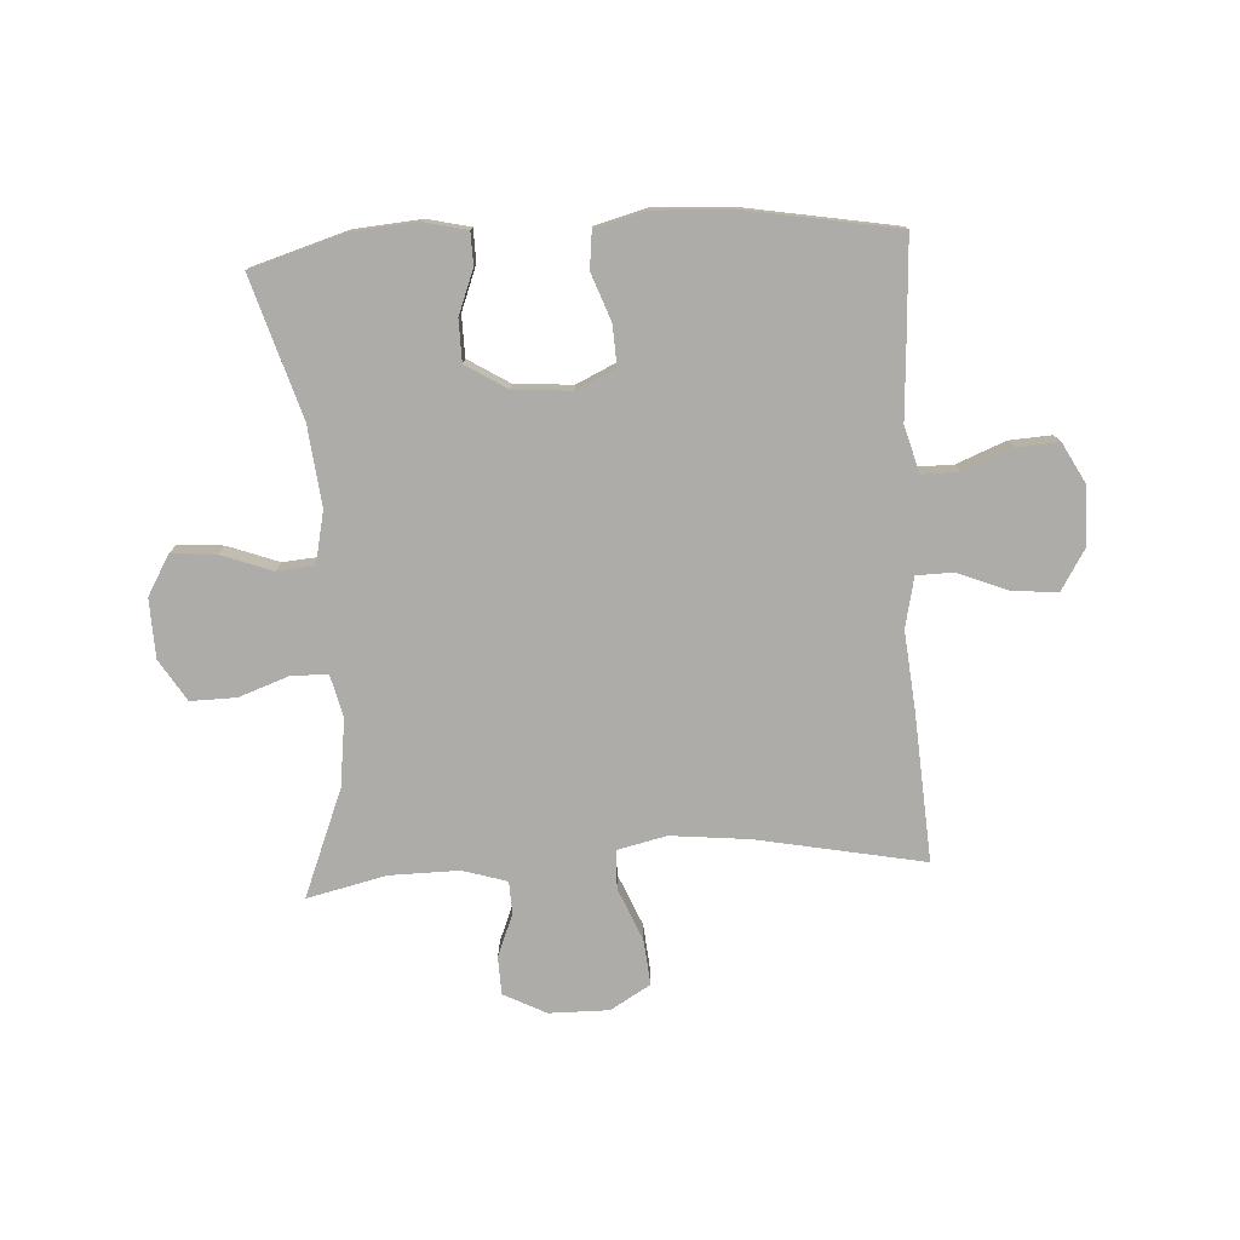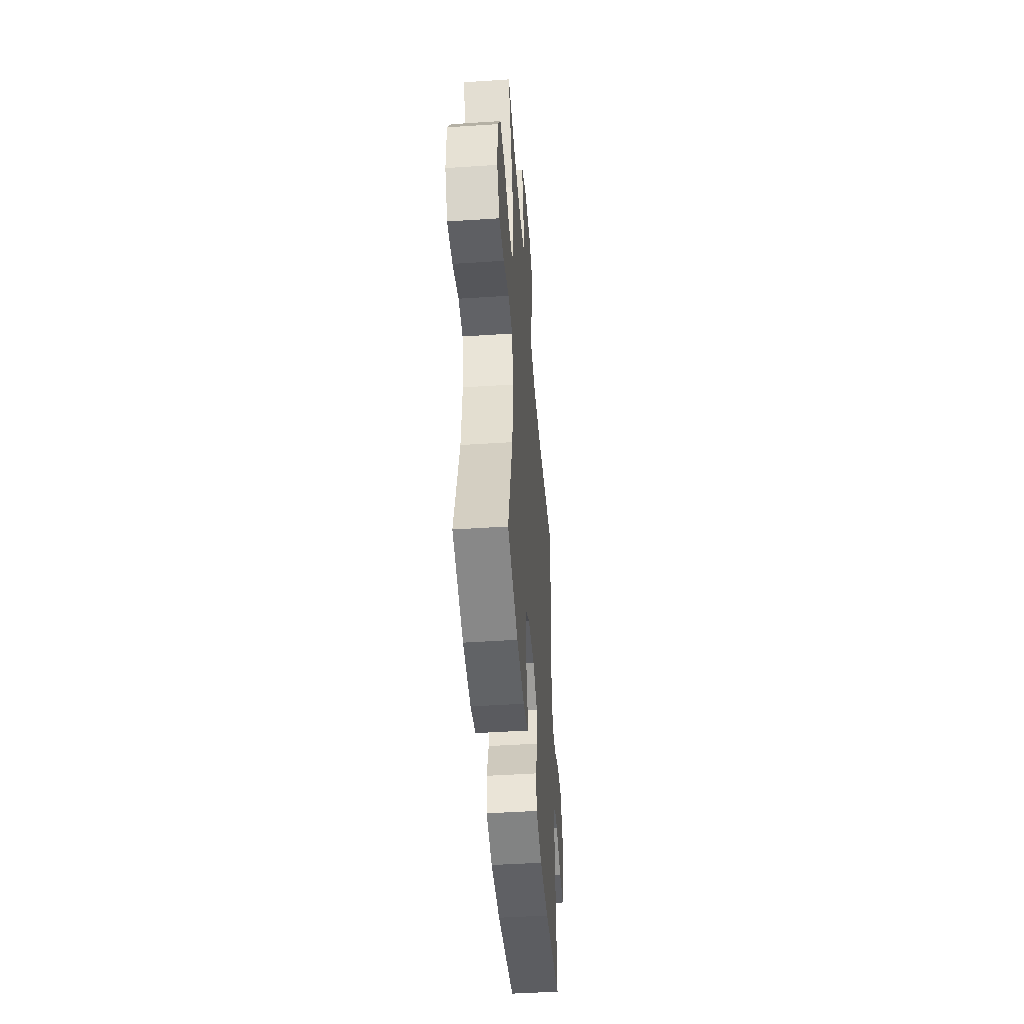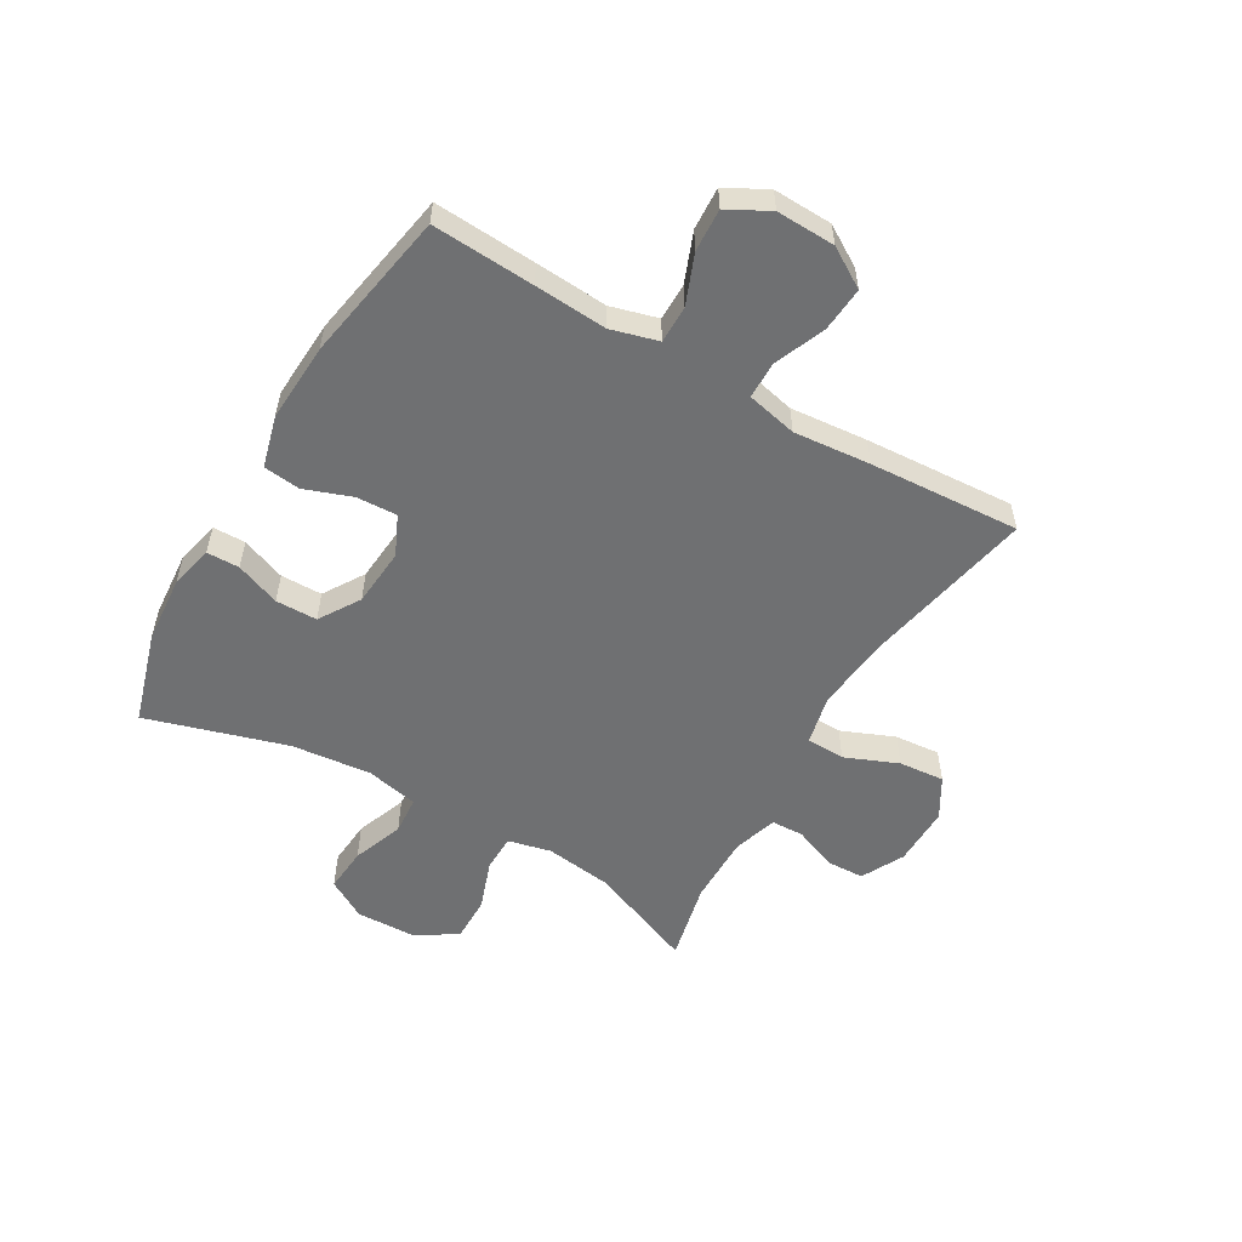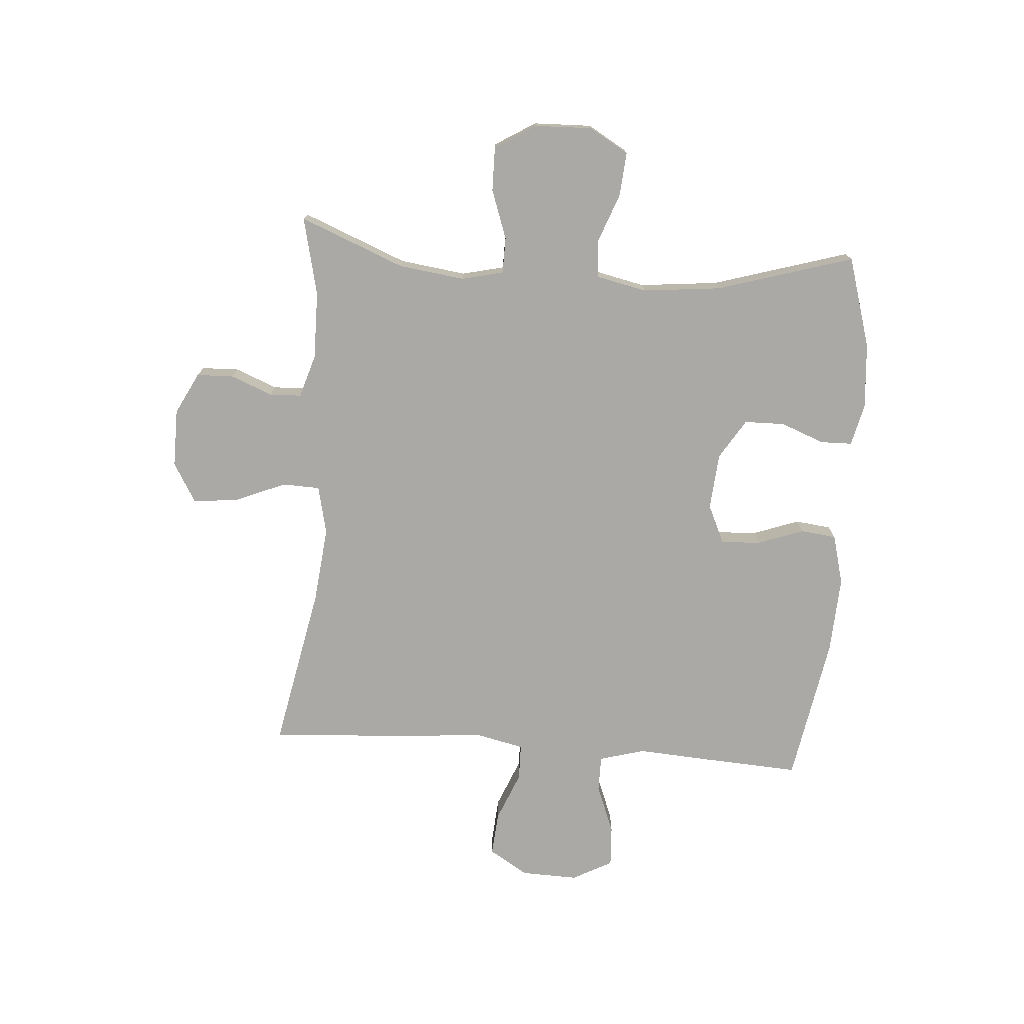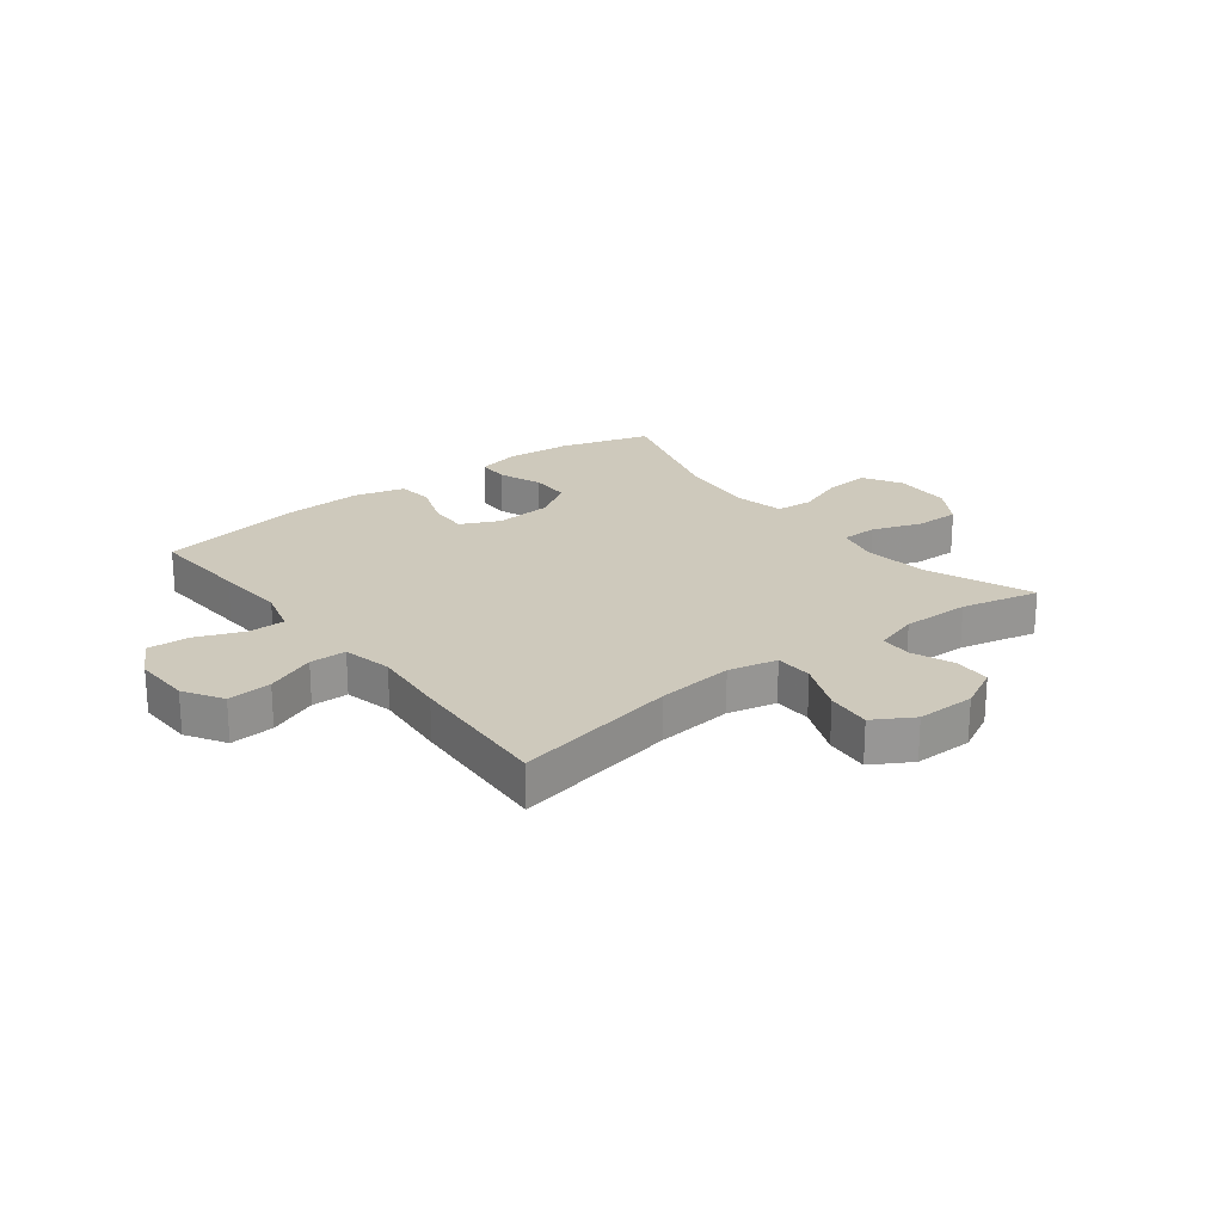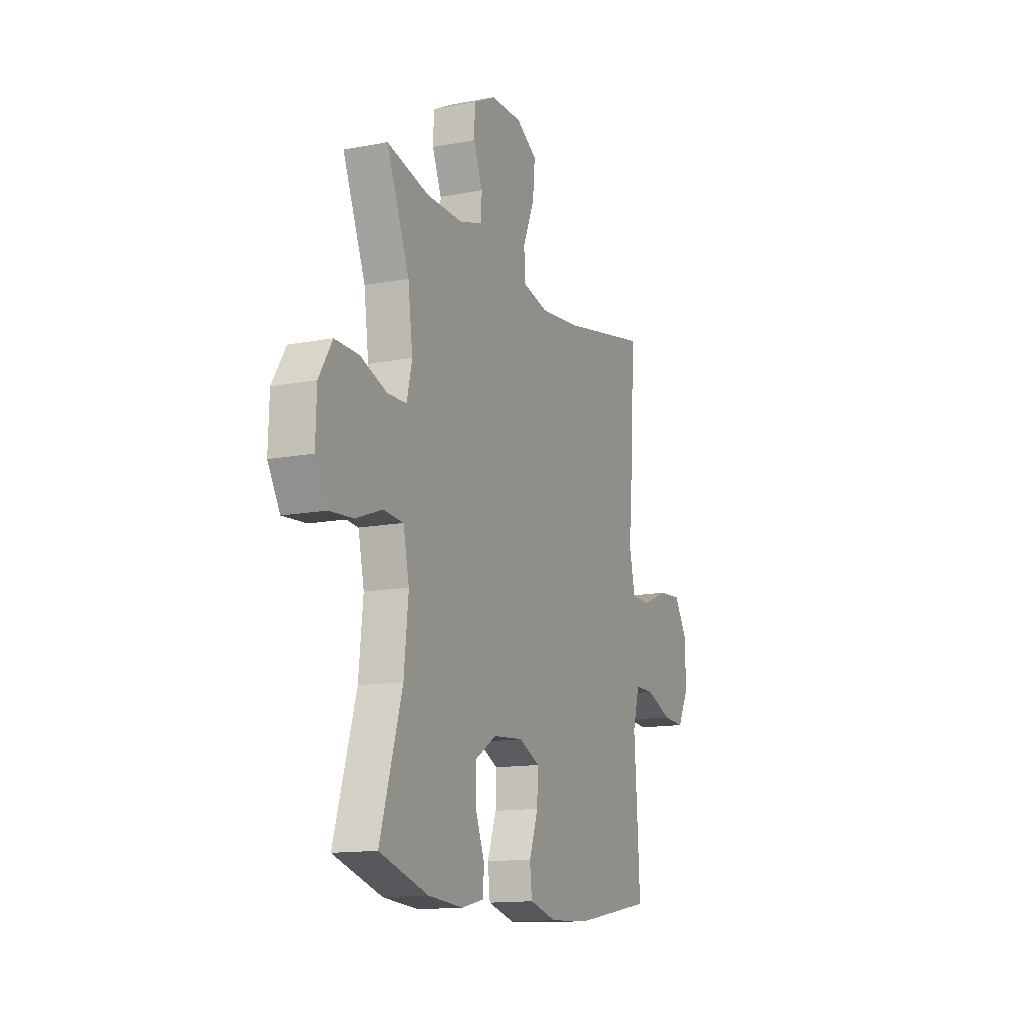
<metadata>
{"format":"obj","ext":"obj","renderer":"f3d","projection":"perspective","resolution":1024,"background":"white","views":[{"elev":-76.9,"azim":-176.5,"up":"+Y"},{"elev":-46.3,"azim":94.3,"up":"+Z"},{"elev":-54.8,"azim":-120.3,"up":"+Y"},{"elev":-75.3,"azim":85.8,"up":"+Y"},{"elev":22.5,"azim":-37.7,"up":"+Y"},{"elev":-13.7,"azim":113.2,"up":"+Z"}]}
</metadata>
<code>
v 0.5 0.07 0.5
v 0.427 0.07 0.319
v 0.412 0.07 0.205
v 0.429 0.07 0.133
v 0.491 0.07 0.132
v 0.576 0.07 0.162
v 0.653 0.07 0.163
v 0.696 0.07 0.093
v 0.699 0.07 -0.007
v 0.66 0.07 -0.074
v 0.584 0.07 -0.068
v 0.498 0.07 -0.036
v 0.434 0.07 -0.041
v 0.415 0.07 -0.129
v 0.429 0.07 -0.264
v 0.5 0.07 -0.5
v 0.343 0.07 -0.547
v 0.23 0.07 -0.556
v 0.157 0.07 -0.539
v 0.156 0.07 -0.484
v 0.185 0.07 -0.409
v 0.184 0.07 -0.339
v 0.115 0.07 -0.296
v 0.017 0.07 -0.288
v -0.05 0.07 -0.319
v -0.047 0.07 -0.387
v -0.018 0.07 -0.467
v -0.025 0.07 -0.529
v -0.112 0.07 -0.552
v -0.245 0.07 -0.545
v -0.5 0.07 -0.5
v -0.49 0.07 -0.328
v -0.482 0.07 -0.206
v -0.504 0.07 -0.127
v -0.567 0.07 -0.127
v -0.65 0.07 -0.16
v -0.722 0.07 -0.164
v -0.759 0.07 -0.095
v -0.756 0.07 0.004
v -0.715 0.07 0.071
v -0.639 0.07 0.065
v -0.554 0.07 0.03
v -0.491 0.07 0.031
v -0.472 0.07 0.116
v -0.484 0.07 0.246
v -0.5 0.07 0.5
v -0.217 0.07 0.444
v -0.085 0.07 0.43
v -0.001 0.07 0.449
v 0.001 0.07 0.514
v -0.036 0.07 0.603
v -0.043 0.07 0.68
v 0.025 0.07 0.72
v 0.126 0.07 0.719
v 0.198 0.07 0.682
v 0.2 0.07 0.618
v 0.171 0.07 0.546
v 0.173 0.07 0.491
v 0.248 0.07 0.468
v 0.365 0.07 0.469
v 0.5 0 0.5
v 0.427 0 0.319
v 0.412 0 0.205
v 0.429 0 0.133
v 0.491 0 0.132
v 0.576 0 0.162
v 0.653 0 0.163
v 0.696 0 0.093
v 0.699 0 -0.007
v 0.66 0 -0.074
v 0.584 0 -0.068
v 0.498 0 -0.036
v 0.434 0 -0.041
v 0.415 0 -0.129
v 0.429 0 -0.264
v 0.5 0 -0.5
v 0.343 0 -0.547
v 0.23 0 -0.556
v 0.157 0 -0.539
v 0.156 0 -0.484
v 0.185 0 -0.409
v 0.184 0 -0.339
v 0.115 0 -0.296
v 0.017 0 -0.288
v -0.05 0 -0.319
v -0.047 0 -0.387
v -0.018 0 -0.467
v -0.025 0 -0.529
v -0.112 0 -0.552
v -0.245 0 -0.545
v -0.5 0 -0.5
v -0.49 0 -0.328
v -0.482 0 -0.206
v -0.504 0 -0.127
v -0.567 0 -0.127
v -0.65 0 -0.16
v -0.722 0 -0.164
v -0.759 0 -0.095
v -0.756 0 0.004
v -0.715 0 0.071
v -0.639 0 0.065
v -0.554 0 0.03
v -0.491 0 0.031
v -0.472 0 0.116
v -0.484 0 0.246
v -0.5 0 0.5
v -0.217 0 0.444
v -0.085 0 0.43
v -0.001 0 0.449
v 0.001 0 0.514
v -0.036 0 0.603
v -0.043 0 0.68
v 0.025 0 0.72
v 0.126 0 0.719
v 0.198 0 0.682
v 0.2 0 0.618
v 0.171 0 0.546
v 0.173 0 0.491
v 0.248 0 0.468
v 0.365 0 0.469
f 55 56 57
f 54 55 57
f 53 54 57
f 52 53 57
f 51 52 57
f 50 51 57
f 49 50 57 58
f 44 45 46 47
f 43 44 47 48
f 40 41 42
f 39 40 42
f 38 39 42
f 37 38 42
f 36 37 42
f 35 36 42
f 34 35 42 43
f 43 48 49
f 34 43 49
f 33 34 49
f 31 32 33
f 30 31 33
f 29 30 33
f 28 29 33
f 27 28 33
f 26 27 33
f 19 20 21
f 18 19 21
f 17 18 21
f 16 17 21
f 15 16 21
f 14 15 21 22
f 13 14 22 23
f 10 11 12
f 9 10 12
f 8 9 12
f 7 8 12
f 6 7 12
f 5 6 12
f 4 5 12 13
f 13 23 24
f 4 13 24
f 3 4 24
f 60 1 2
f 3 24 25
f 2 3 25
f 60 2 25
f 59 60 25
f 58 59 25
f 49 58 25
f 33 49 25
f 25 26 33
f 117 116 115
f 117 115 114
f 117 114 113
f 117 113 112
f 117 112 111
f 117 111 110
f 118 117 110 109
f 107 106 105 104
f 108 107 104 103
f 102 101 100
f 102 100 99
f 102 99 98
f 102 98 97
f 102 97 96
f 102 96 95
f 103 102 95 94
f 109 108 103
f 109 103 94
f 109 94 93
f 93 92 91
f 93 91 90
f 93 90 89
f 93 89 88
f 93 88 87
f 93 87 86
f 81 80 79
f 81 79 78
f 81 78 77
f 81 77 76
f 81 76 75
f 82 81 75 74
f 83 82 74 73
f 72 71 70
f 72 70 69
f 72 69 68
f 72 68 67
f 72 67 66
f 72 66 65
f 73 72 65 64
f 84 83 73
f 84 73 64
f 84 64 63
f 62 61 120
f 85 84 63
f 85 63 62
f 85 62 120
f 85 120 119
f 85 119 118
f 85 118 109
f 85 109 93
f 93 86 85
f 1 61 62 2
f 2 62 63 3
f 3 63 64 4
f 4 64 65 5
f 5 65 66 6
f 6 66 67 7
f 7 67 68 8
f 8 68 69 9
f 9 69 70 10
f 10 70 71 11
f 11 71 72 12
f 12 72 73 13
f 13 73 74 14
f 14 74 75 15
f 15 75 76 16
f 16 76 77 17
f 17 77 78 18
f 18 78 79 19
f 19 79 80 20
f 20 80 81 21
f 21 81 82 22
f 22 82 83 23
f 23 83 84 24
f 24 84 85 25
f 25 85 86 26
f 26 86 87 27
f 27 87 88 28
f 28 88 89 29
f 29 89 90 30
f 30 90 91 31
f 31 91 92 32
f 32 92 93 33
f 33 93 94 34
f 34 94 95 35
f 35 95 96 36
f 36 96 97 37
f 37 97 98 38
f 38 98 99 39
f 39 99 100 40
f 40 100 101 41
f 41 101 102 42
f 42 102 103 43
f 43 103 104 44
f 44 104 105 45
f 45 105 106 46
f 46 106 107 47
f 47 107 108 48
f 48 108 109 49
f 49 109 110 50
f 50 110 111 51
f 51 111 112 52
f 52 112 113 53
f 53 113 114 54
f 54 114 115 55
f 55 115 116 56
f 56 116 117 57
f 57 117 118 58
f 58 118 119 59
f 59 119 120 60
f 60 120 61 1

</code>
